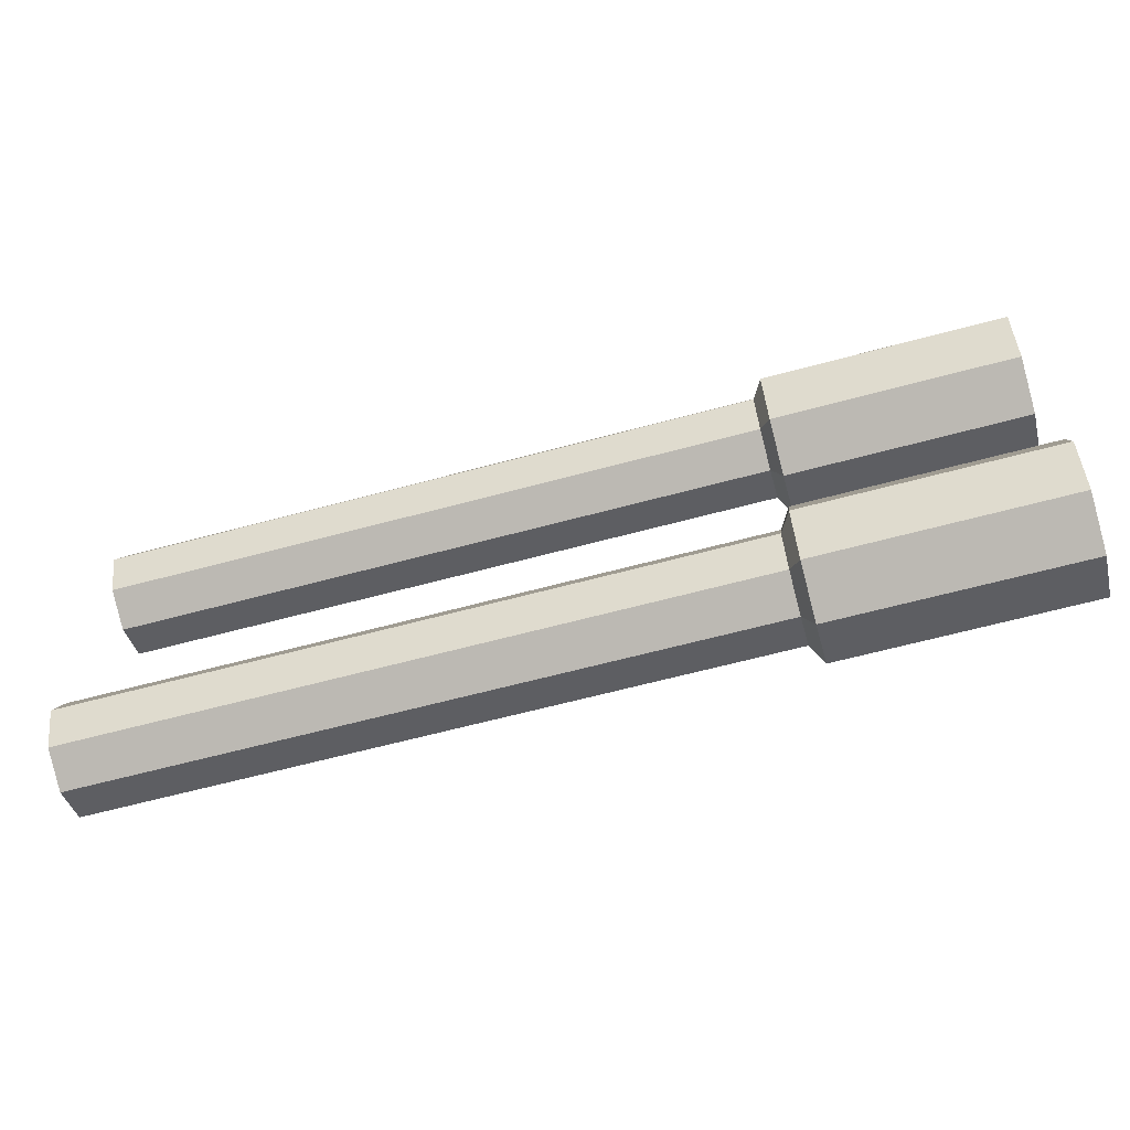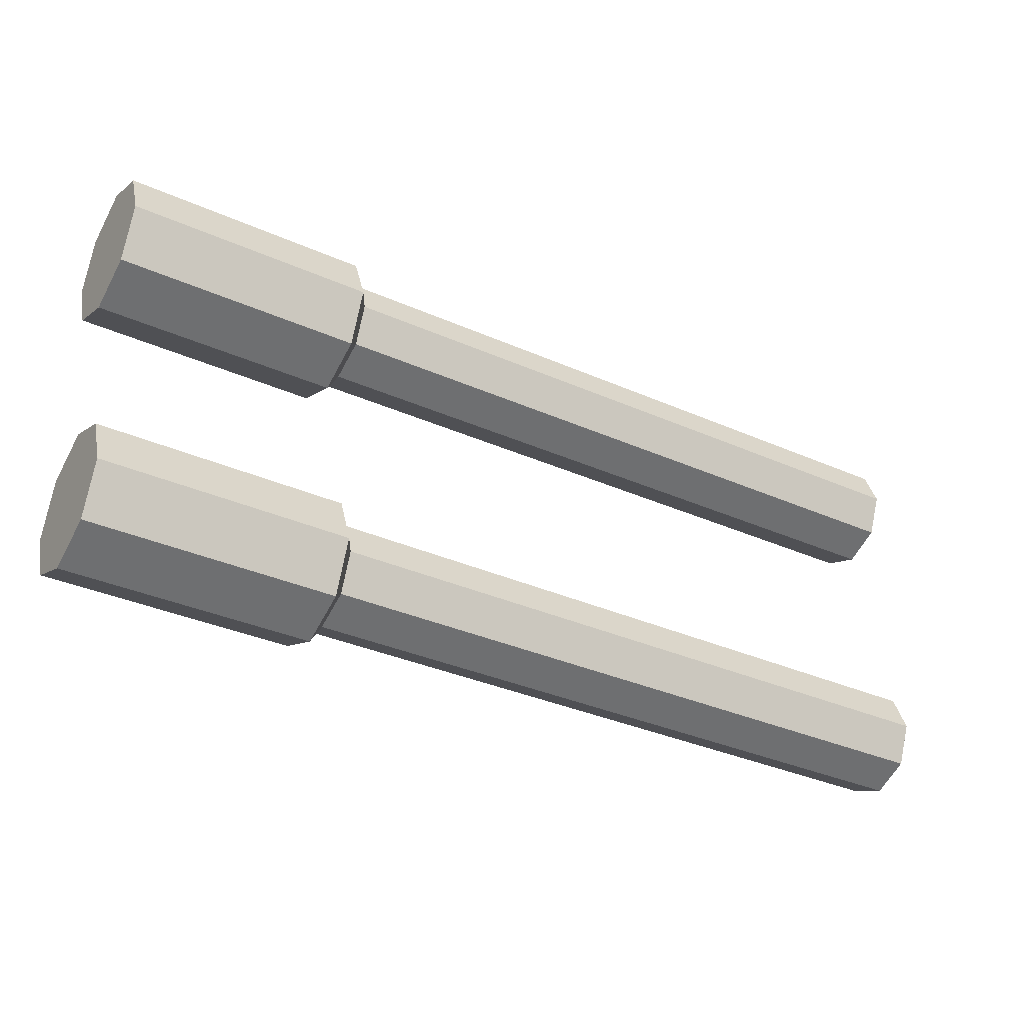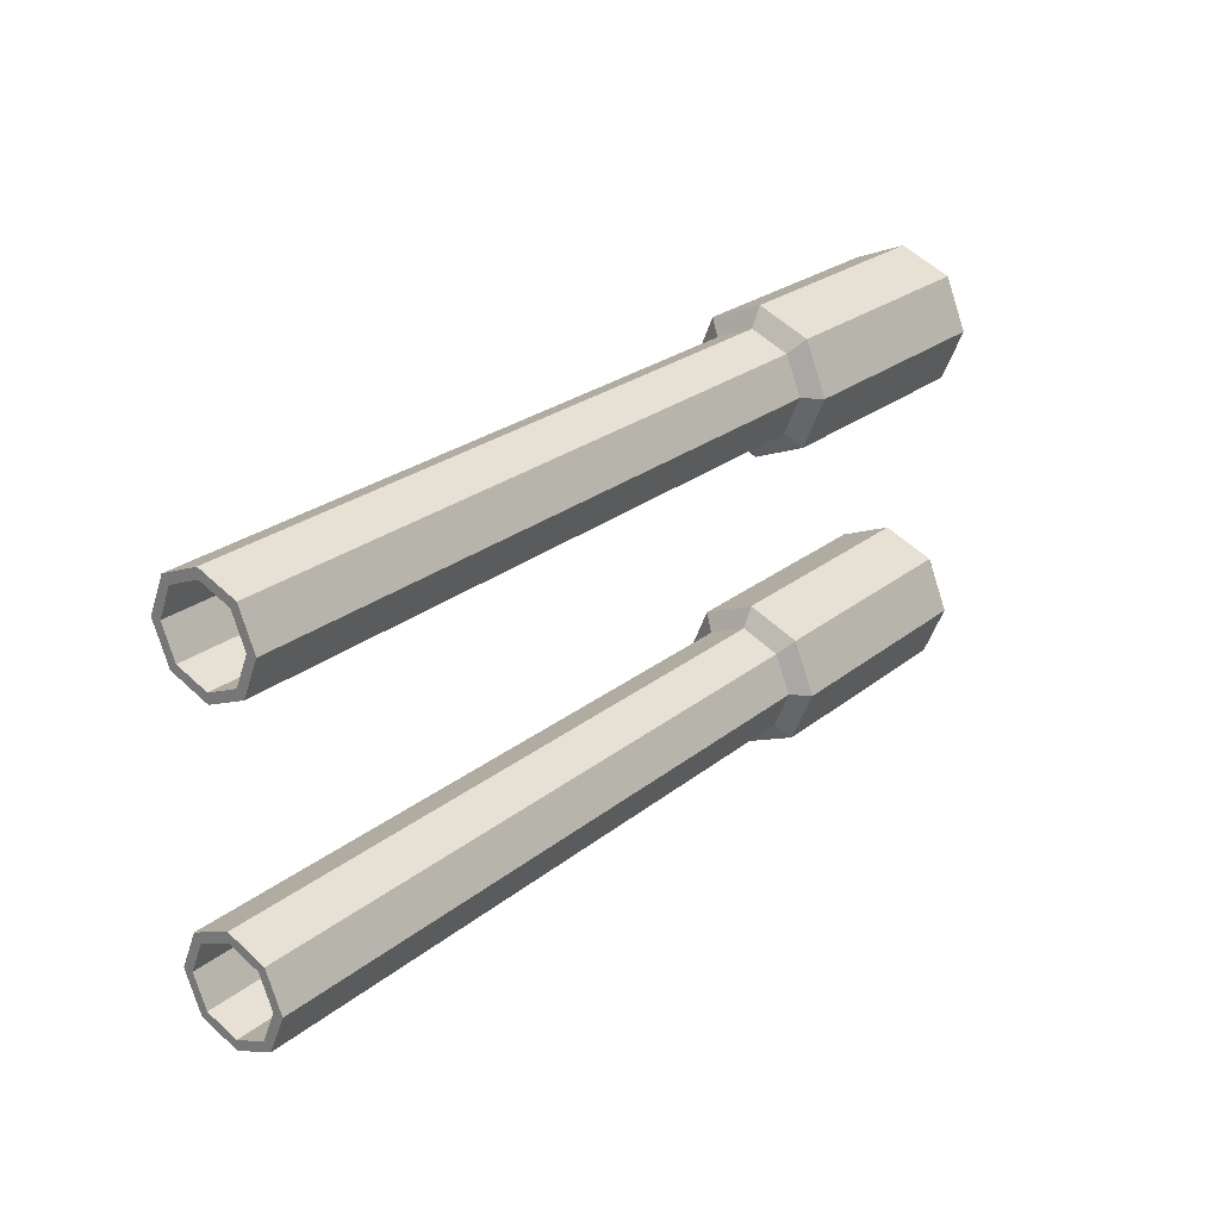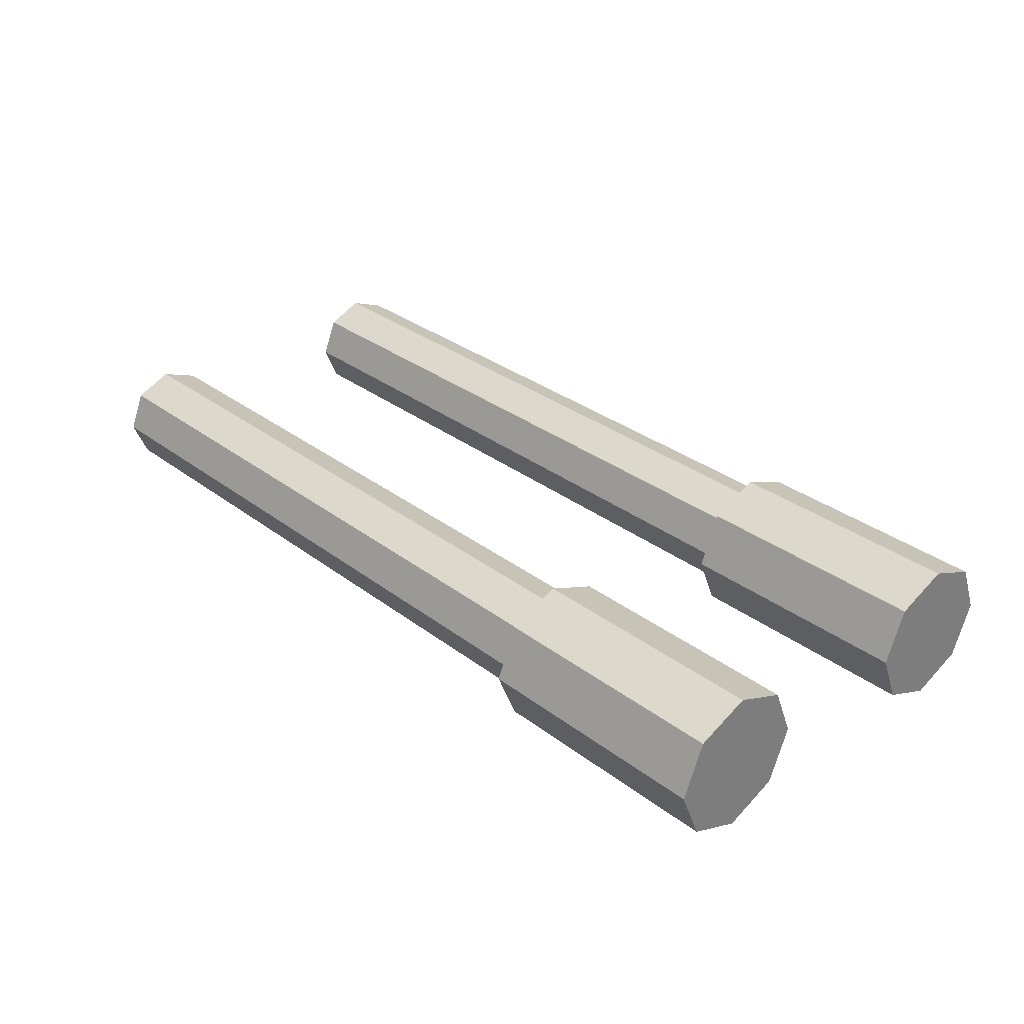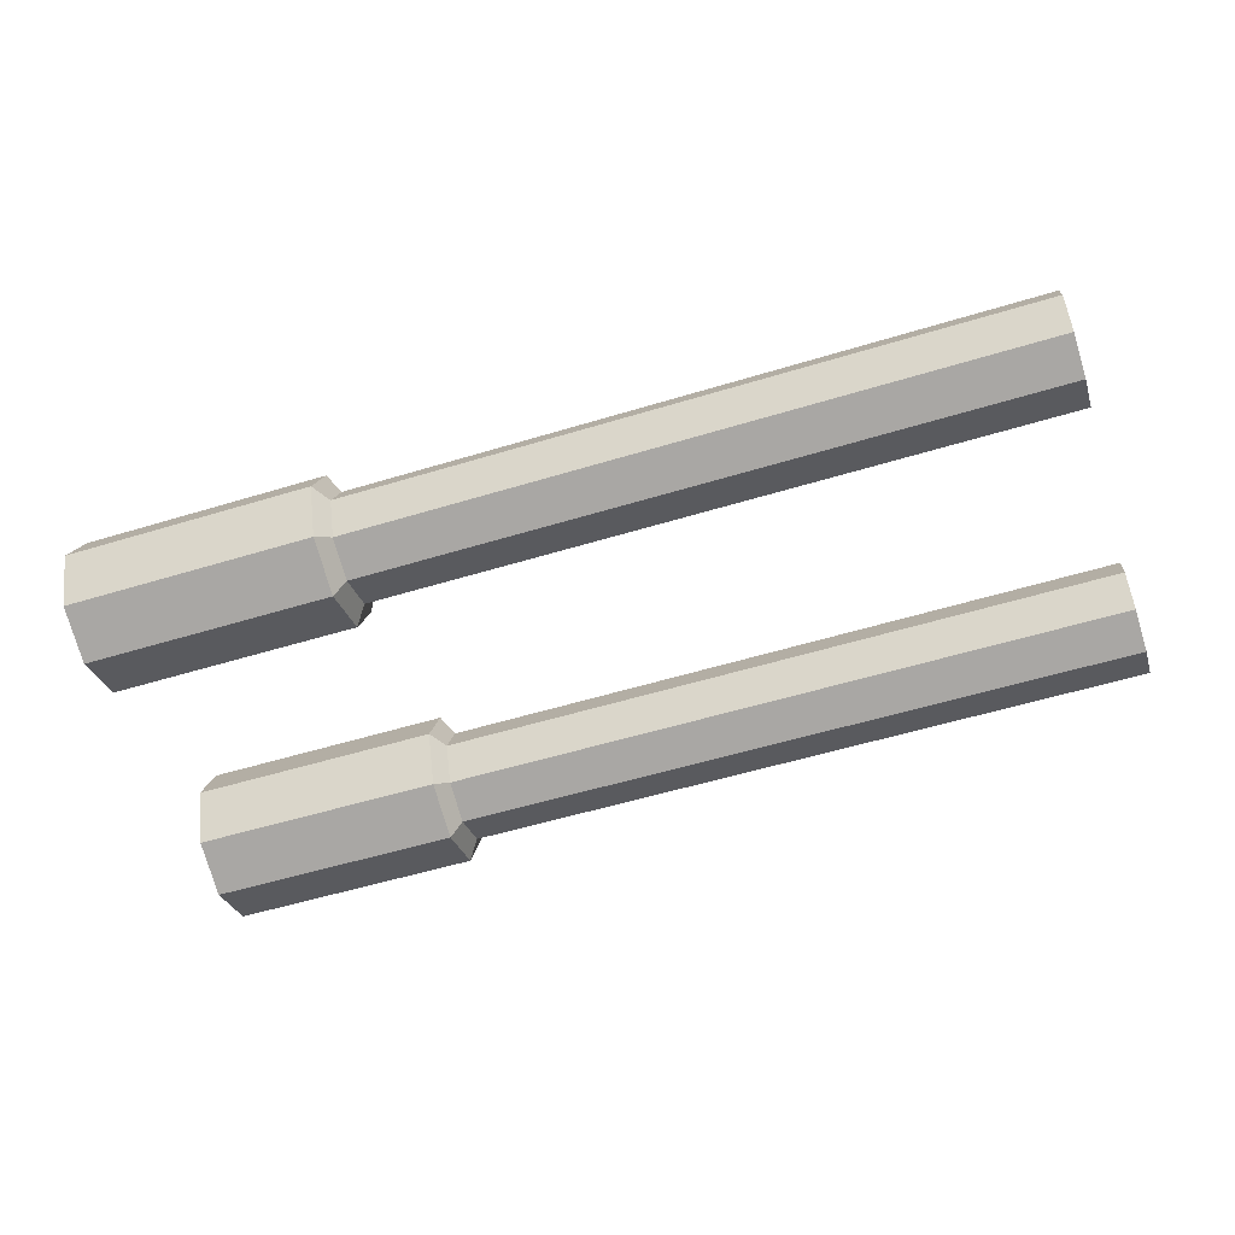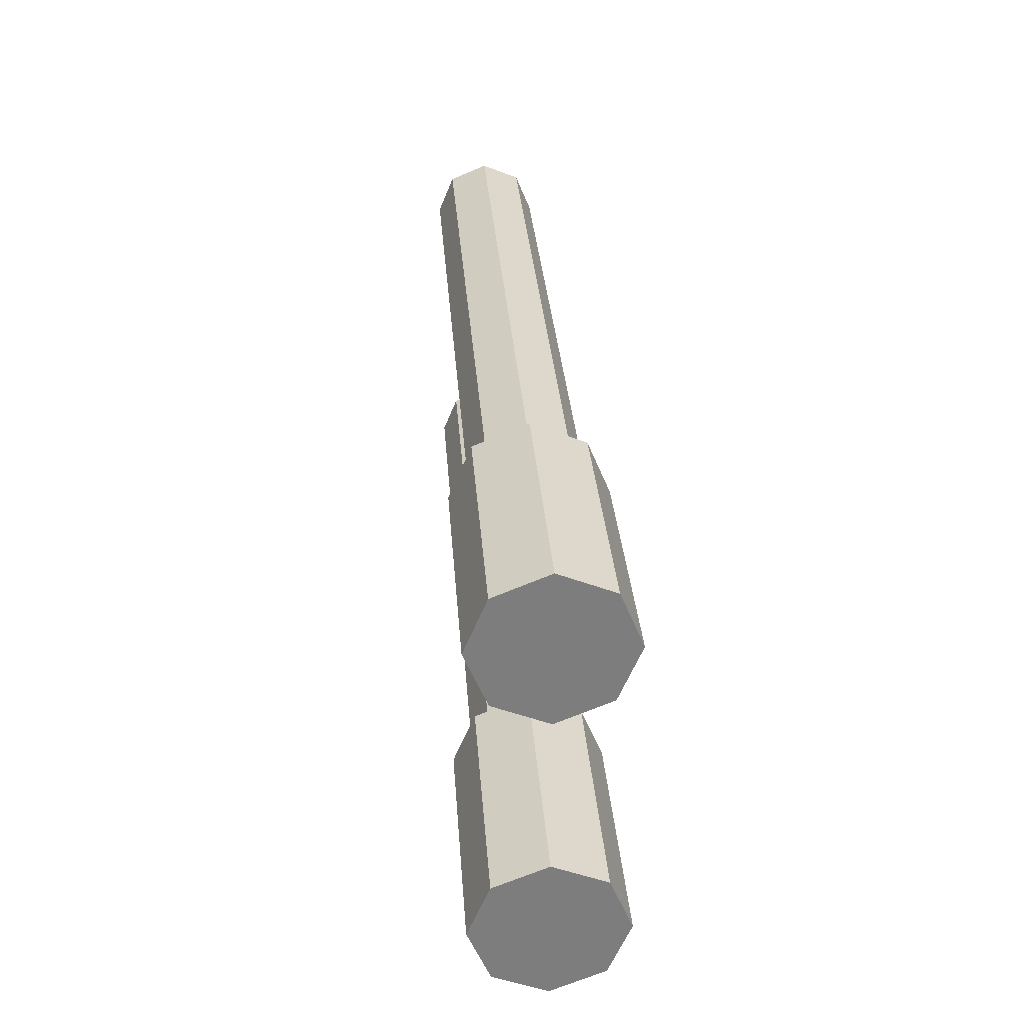
<metadata>
{"format":"obj","ext":"obj","renderer":"f3d","projection":"perspective","resolution":1024,"background":"white","views":[{"elev":-63.0,"azim":-164.7,"up":"+Y"},{"elev":-34.6,"azim":-30.7,"up":"+Y"},{"elev":25.1,"azim":128.2,"up":"+Y"},{"elev":31.8,"azim":-133.2,"up":"+Z"},{"elev":-54.6,"azim":17.9,"up":"+Z"},{"elev":31.1,"azim":-94.1,"up":"+Y"}]}
</metadata>
<code>
g default
v 7.503 5.726 1.711
v 7.503 5.966 1.951
v 7.503 6.065 1.711
v 7.503 5.726 2.05
v 7.503 5.487 1.951
v 7.503 5.387 1.711
v 7.503 5.487 1.471
v 7.503 5.726 1.372
v 7.503 5.966 1.471
v 11.79 5.976 1.711
v 11.79 5.903 1.888
v 11.79 5.726 1.961
v 11.79 5.55 1.888
v 11.79 5.477 1.711
v 11.79 5.55 1.534
v 11.79 5.726 1.461
v 11.79 5.903 1.534
v 8.634 6.065 1.711
v 8.634 5.966 1.951
v 8.634 5.726 2.05
v 8.634 5.487 1.951
v 8.634 5.387 1.711
v 8.634 5.487 1.471
v 8.634 5.726 1.372
v 8.634 5.966 1.471
v 8.686 5.976 1.711
v 8.686 5.903 1.888
v 8.686 5.726 1.961
v 8.686 5.55 1.888
v 8.686 5.477 1.711
v 8.686 5.55 1.534
v 8.686 5.726 1.461
v 8.686 5.903 1.534
v 11.79 5.931 1.711
v 11.79 5.871 1.855
v 11.79 5.726 1.915
v 11.79 5.582 1.855
v 11.79 5.522 1.711
v 11.79 5.582 1.567
v 11.79 5.726 1.507
v 11.79 5.871 1.567
v 8.076 5.931 1.711
v 8.076 5.871 1.567
v 8.076 5.726 1.507
v 8.076 5.582 1.567
v 8.076 5.522 1.711
v 8.076 5.582 1.855
v 8.076 5.726 1.915
v 8.076 5.871 1.855
v 8.076 5.726 1.711
v 7.503 4.343 1.711
v 7.503 4.582 1.951
v 7.503 4.682 1.711
v 7.503 4.343 2.05
v 7.503 4.103 1.951
v 7.503 4.003 1.711
v 7.503 4.103 1.471
v 7.503 4.343 1.372
v 7.503 4.582 1.471
v 11.79 4.592 1.711
v 11.79 4.519 1.888
v 11.79 4.343 1.961
v 11.79 4.166 1.888
v 11.79 4.093 1.711
v 11.79 4.166 1.534
v 11.79 4.343 1.461
v 11.79 4.519 1.534
v 8.634 4.682 1.711
v 8.634 4.582 1.951
v 8.634 4.343 2.05
v 8.634 4.103 1.951
v 8.634 4.003 1.711
v 8.634 4.103 1.471
v 8.634 4.343 1.372
v 8.634 4.582 1.471
v 8.686 4.592 1.711
v 8.686 4.519 1.888
v 8.686 4.343 1.961
v 8.686 4.166 1.888
v 8.686 4.093 1.711
v 8.686 4.166 1.534
v 8.686 4.343 1.461
v 8.686 4.519 1.534
v 11.79 4.547 1.711
v 11.79 4.487 1.855
v 11.79 4.343 1.915
v 11.79 4.198 1.855
v 11.79 4.138 1.711
v 11.79 4.198 1.567
v 11.79 4.343 1.507
v 11.79 4.487 1.567
v 8.076 4.547 1.711
v 8.076 4.487 1.567
v 8.076 4.343 1.507
v 8.076 4.198 1.567
v 8.076 4.138 1.711
v 8.076 4.198 1.855
v 8.076 4.343 1.915
v 8.076 4.487 1.855
v 8.076 4.343 1.711
g polySurface1
f 1 2 3
f 1 4 2
f 1 5 4
f 1 6 5
f 1 7 6
f 1 8 7
f 1 9 8
f 1 3 9
f 10 10 11
f 10 11 11
f 11 11 12
f 11 12 12
f 12 12 13
f 12 13 13
f 13 13 14
f 13 14 14
f 14 14 15
f 14 15 15
f 15 15 16
f 15 16 16
f 16 16 17
f 16 17 17
f 10 10 17
f 10 17 17
f 18 3 2
f 18 2 19
f 19 2 4
f 19 4 20
f 20 4 5
f 20 5 21
f 21 5 6
f 21 6 22
f 22 6 7
f 22 7 23
f 23 7 8
f 23 8 24
f 24 8 9
f 24 9 25
f 3 18 25
f 3 25 9
f 10 26 27
f 10 27 11
f 26 18 19
f 26 19 27
f 11 27 28
f 11 28 12
f 27 19 20
f 27 20 28
f 12 28 29
f 12 29 13
f 28 20 21
f 28 21 29
f 13 29 30
f 13 30 14
f 29 21 22
f 29 22 30
f 14 30 31
f 14 31 15
f 30 22 23
f 30 23 31
f 15 31 32
f 15 32 16
f 31 23 24
f 31 24 32
f 16 32 33
f 16 33 17
f 32 24 25
f 32 25 33
f 18 26 33
f 18 33 25
f 26 10 17
f 26 17 33
f 34 10 11
f 34 11 35
f 12 36 35
f 12 35 11
f 13 37 36
f 13 36 12
f 14 38 37
f 14 37 13
f 15 39 38
f 15 38 14
f 16 40 39
f 16 39 15
f 17 41 40
f 17 40 16
f 10 34 41
f 10 41 17
f 41 34 42
f 41 42 43
f 40 41 43
f 40 43 44
f 39 40 44
f 39 44 45
f 38 39 45
f 38 45 46
f 37 38 46
f 37 46 47
f 36 37 47
f 36 47 48
f 35 36 48
f 35 48 49
f 34 35 49
f 34 49 42
f 42 50 43
f 43 50 44
f 44 50 45
f 45 50 46
f 46 50 47
f 47 50 48
f 48 50 49
f 49 50 42
f 51 52 53
f 51 54 52
f 51 55 54
f 51 56 55
f 51 57 56
f 51 58 57
f 51 59 58
f 51 53 59
f 60 60 61
f 60 61 61
f 61 61 62
f 61 62 62
f 62 62 63
f 62 63 63
f 63 63 64
f 63 64 64
f 64 64 65
f 64 65 65
f 65 65 66
f 65 66 66
f 66 66 67
f 66 67 67
f 60 60 67
f 60 67 67
f 68 53 52
f 68 52 69
f 69 52 54
f 69 54 70
f 70 54 55
f 70 55 71
f 71 55 56
f 71 56 72
f 72 56 57
f 72 57 73
f 73 57 58
f 73 58 74
f 74 58 59
f 74 59 75
f 53 68 75
f 53 75 59
f 60 76 77
f 60 77 61
f 76 68 69
f 76 69 77
f 61 77 78
f 61 78 62
f 77 69 70
f 77 70 78
f 62 78 79
f 62 79 63
f 78 70 71
f 78 71 79
f 63 79 80
f 63 80 64
f 79 71 72
f 79 72 80
f 64 80 81
f 64 81 65
f 80 72 73
f 80 73 81
f 65 81 82
f 65 82 66
f 81 73 74
f 81 74 82
f 66 82 83
f 66 83 67
f 82 74 75
f 82 75 83
f 68 76 83
f 68 83 75
f 76 60 67
f 76 67 83
f 84 60 61
f 84 61 85
f 62 86 85
f 62 85 61
f 63 87 86
f 63 86 62
f 64 88 87
f 64 87 63
f 65 89 88
f 65 88 64
f 66 90 89
f 66 89 65
f 67 91 90
f 67 90 66
f 60 84 91
f 60 91 67
f 91 84 92
f 91 92 93
f 90 91 93
f 90 93 94
f 89 90 94
f 89 94 95
f 88 89 95
f 88 95 96
f 87 88 96
f 87 96 97
f 86 87 97
f 86 97 98
f 85 86 98
f 85 98 99
f 84 85 99
f 84 99 92
f 92 100 93
f 93 100 94
f 94 100 95
f 95 100 96
f 96 100 97
f 97 100 98
f 98 100 99
f 99 100 92

</code>
